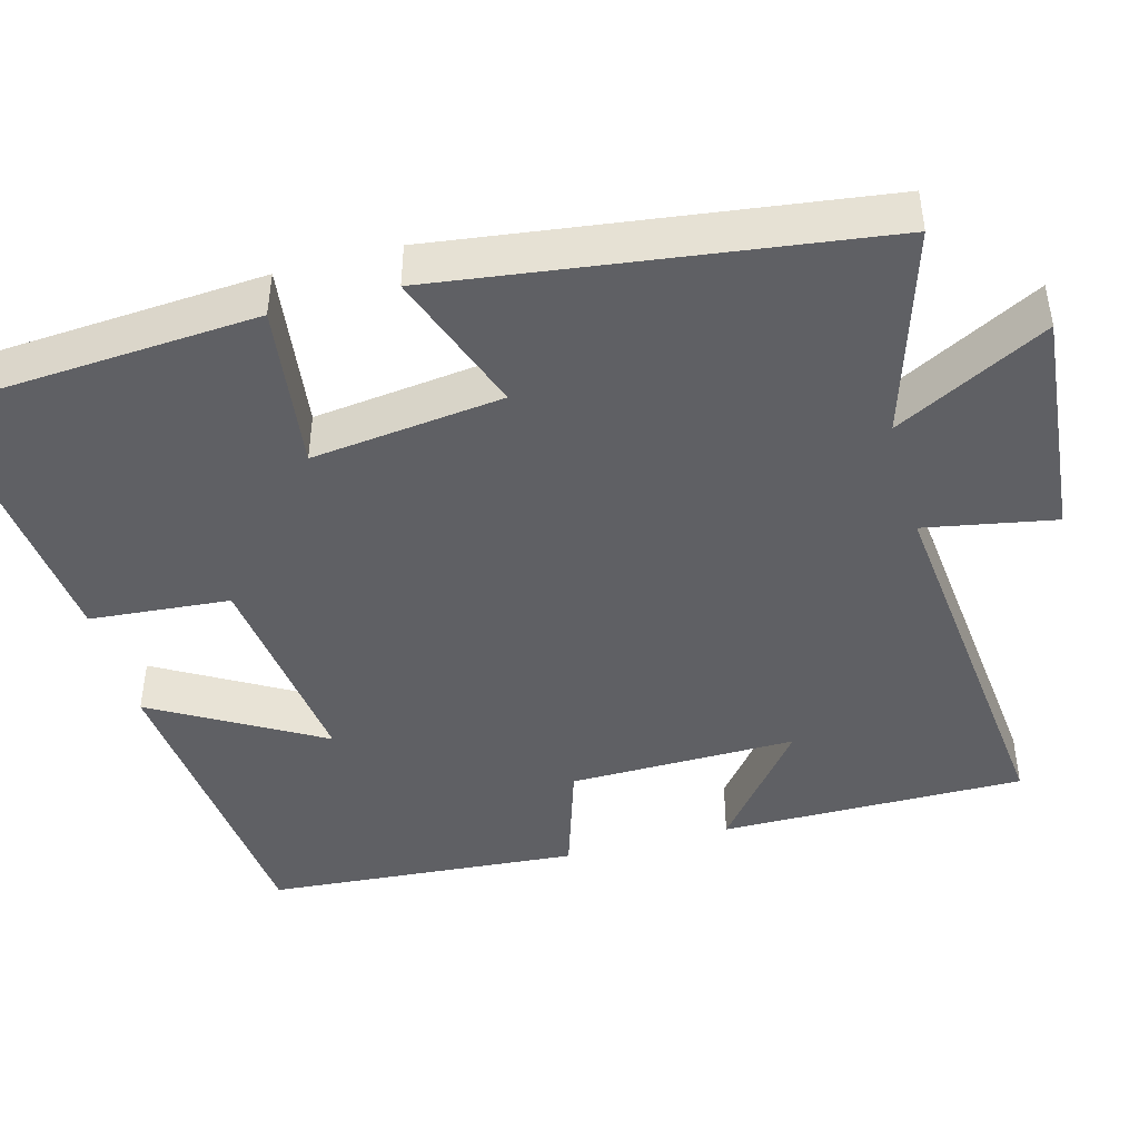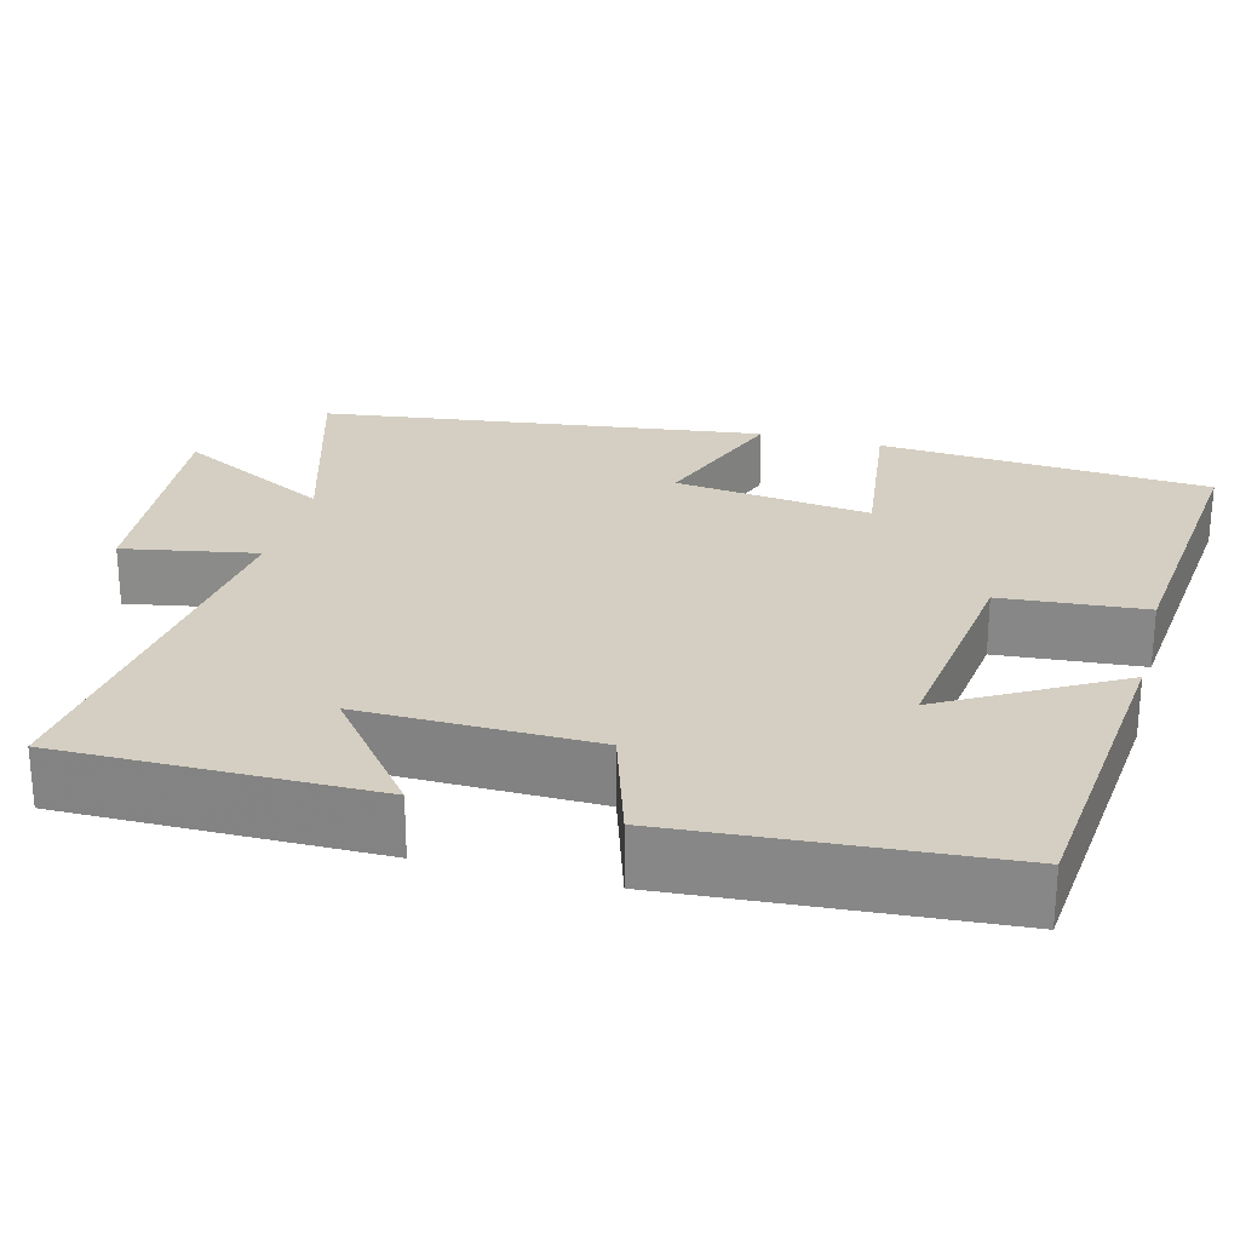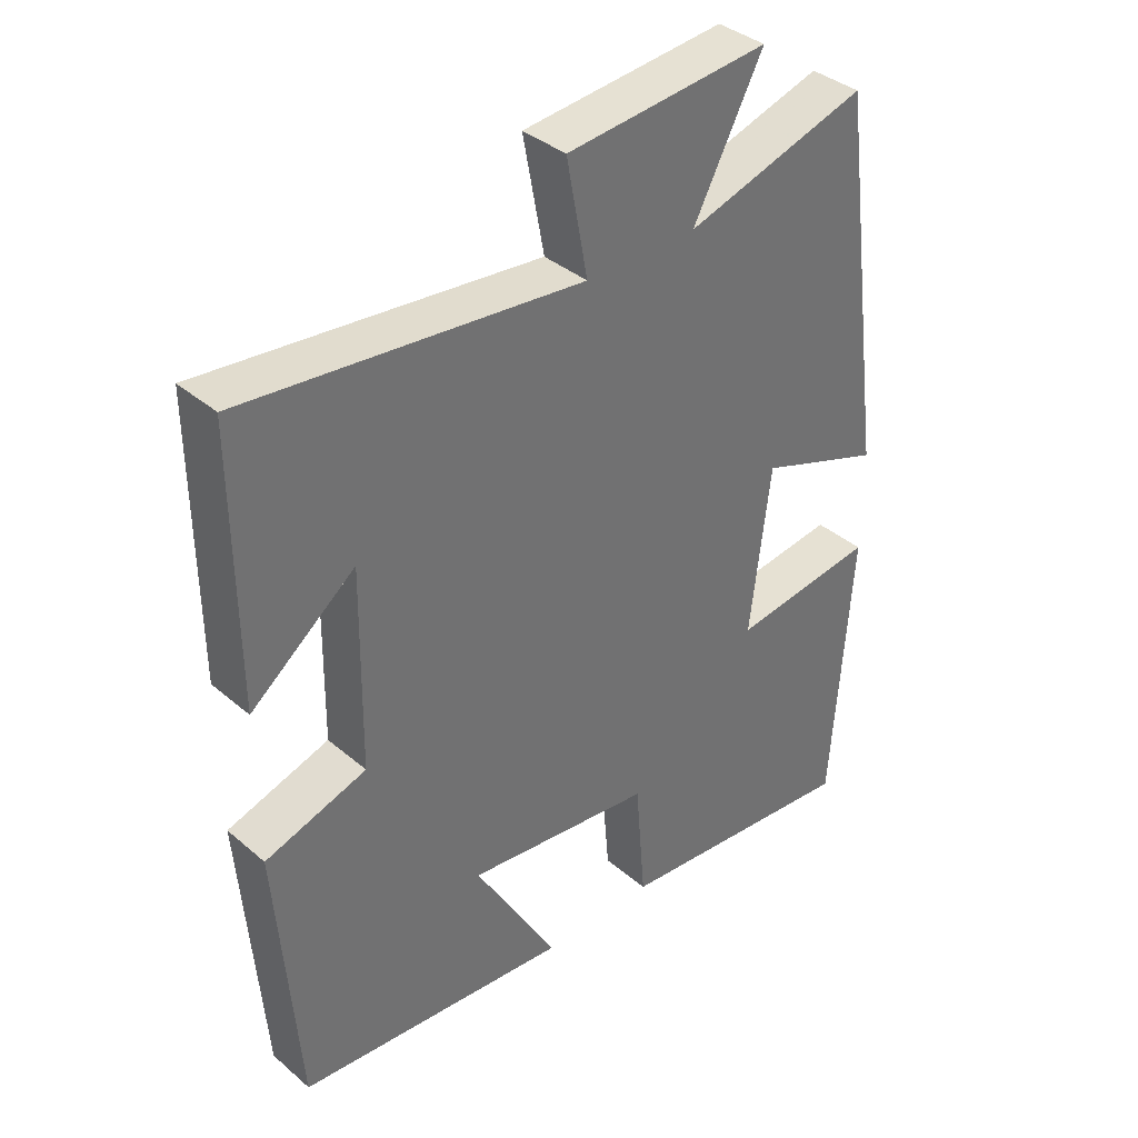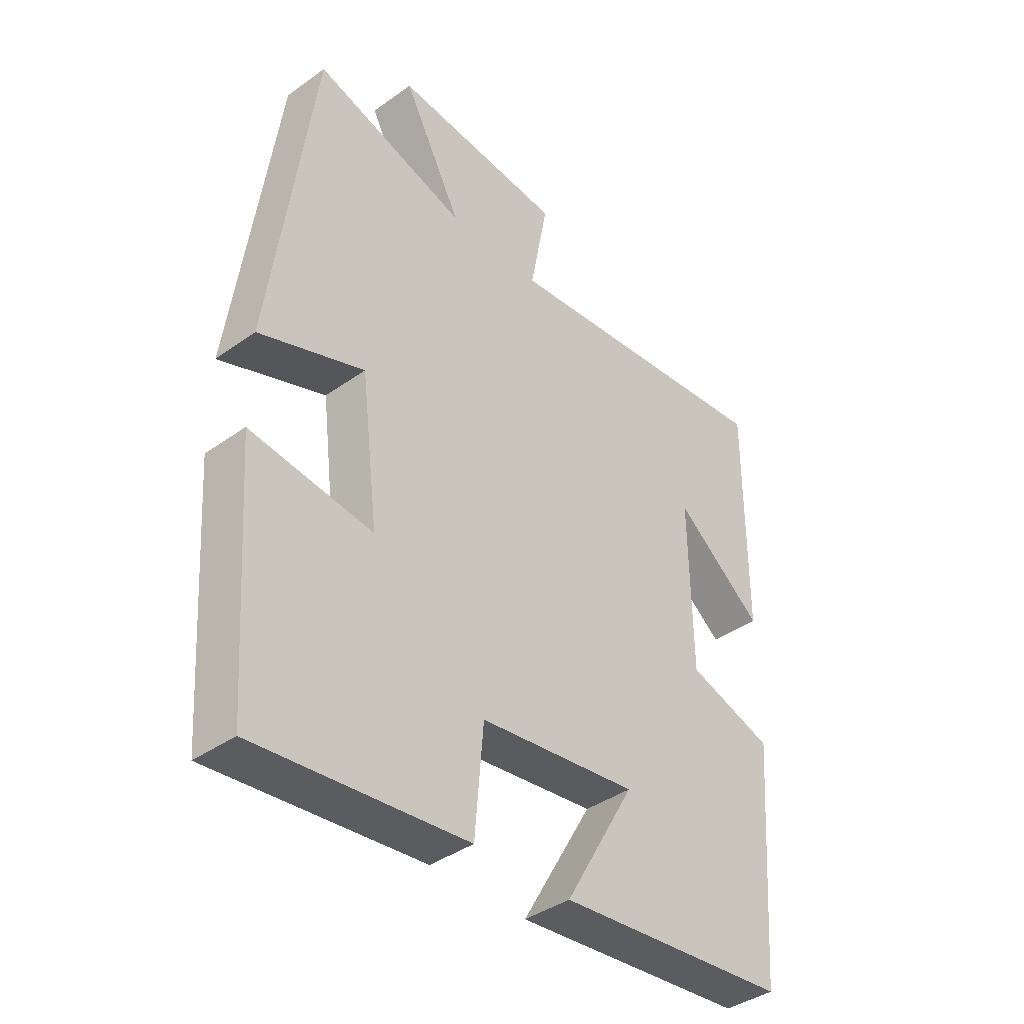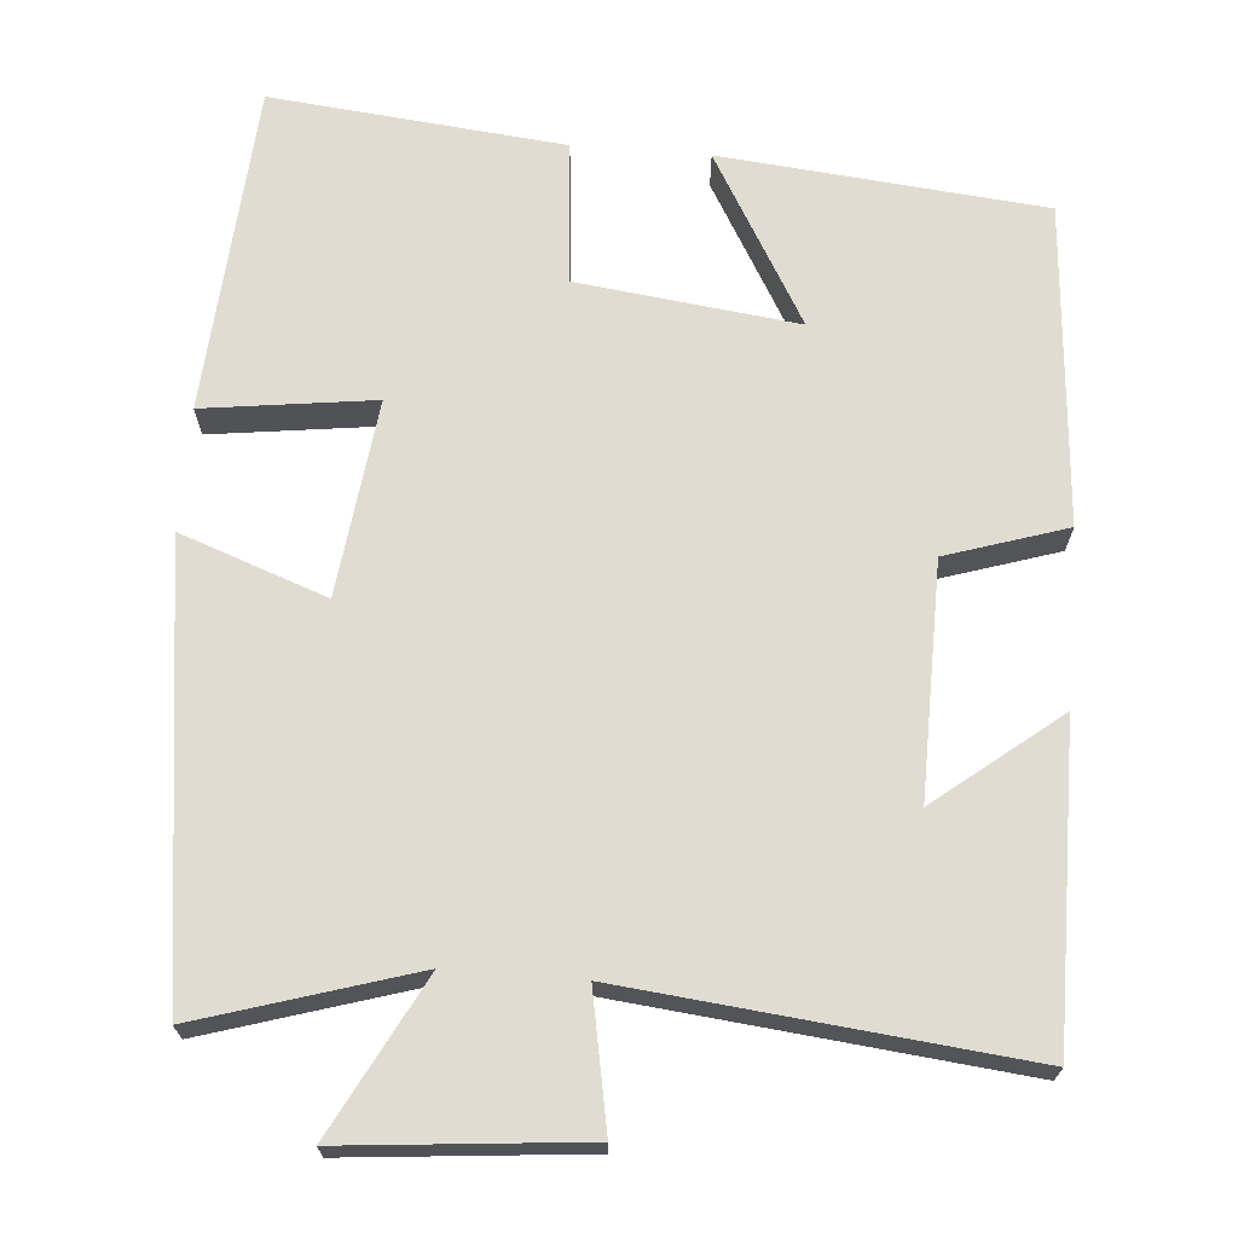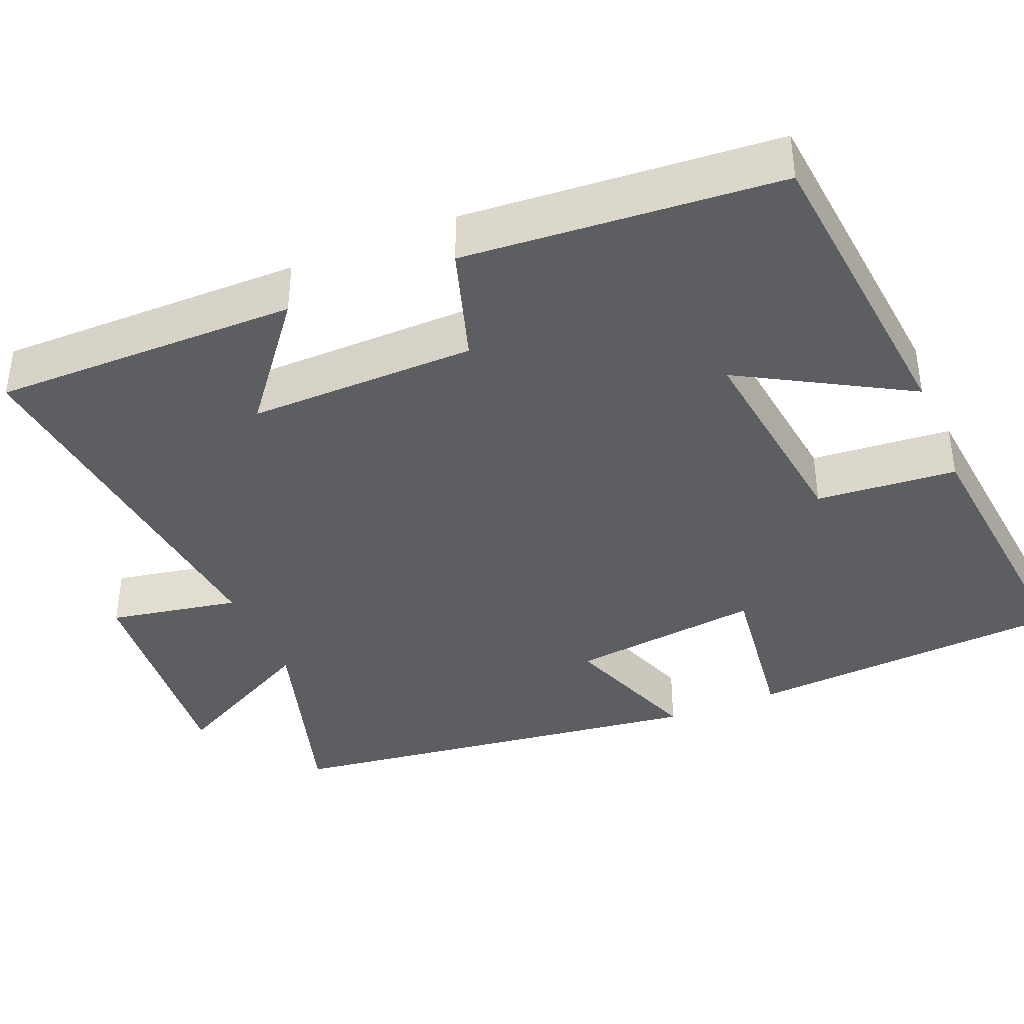
<metadata>
{"format":"obj","ext":"obj","renderer":"f3d","projection":"perspective","resolution":1024,"background":"white","views":[{"elev":-44.3,"azim":-74.8,"up":"+Y"},{"elev":25.6,"azim":104.9,"up":"+Y"},{"elev":37.4,"azim":137.3,"up":"+Z"},{"elev":-39.7,"azim":-48.4,"up":"+Z"},{"elev":69.0,"azim":4.6,"up":"+Y"},{"elev":-38.9,"azim":112.7,"up":"+Y"}]}
</metadata>
<code>
v -0.471 0.07 -0.537
v -0.5 0.07 -0.124
v -0.287 0.07 -0.152
v -0.317 0.07 0.094
v -0.5 0.07 0.028
v -0.426 0.07 0.582
v -0.158 0.07 0.5
v -0.261 0.07 0.695
v 0.037 0.07 0.667
v 0.006 0.07 0.5
v 0.502 0.07 0.552
v 0.5 0.07 0.16
v 0.346 0.07 0.282
v 0.35 0.07 -0.01
v 0.5 0.07 -0.058
v 0.469 0.07 -0.461
v 0.064 0.07 -0.5
v 0.187 0.07 -0.286
v -0.089 0.07 -0.32
v -0.104 0.07 -0.5
v -0.471 0 -0.537
v -0.5 0 -0.124
v -0.287 0 -0.152
v -0.317 0 0.094
v -0.5 0 0.028
v -0.426 0 0.582
v -0.158 0 0.5
v -0.261 0 0.695
v 0.037 0 0.667
v 0.006 0 0.5
v 0.502 0 0.552
v 0.5 0 0.16
v 0.346 0 0.282
v 0.35 0 -0.01
v 0.5 0 -0.058
v 0.469 0 -0.461
v 0.064 0 -0.5
v 0.187 0 -0.286
v -0.089 0 -0.32
v -0.104 0 -0.5
f 19 20 1 2
f 18 19 2 3
f 15 16 17 18
f 14 15 18 3
f 13 14 3 4
f 11 12 13
f 10 11 13 4
f 7 8 9 10
f 7 10 4 5
f 5 6 7
f 22 21 40 39
f 23 22 39 38
f 38 37 36 35
f 23 38 35 34
f 24 23 34 33
f 33 32 31
f 24 33 31 30
f 30 29 28 27
f 25 24 30 27
f 27 26 25
f 1 21 22 2
f 2 22 23 3
f 3 23 24 4
f 4 24 25 5
f 5 25 26 6
f 6 26 27 7
f 7 27 28 8
f 8 28 29 9
f 9 29 30 10
f 10 30 31 11
f 11 31 32 12
f 12 32 33 13
f 13 33 34 14
f 14 34 35 15
f 15 35 36 16
f 16 36 37 17
f 17 37 38 18
f 18 38 39 19
f 19 39 40 20
f 20 40 21 1

</code>
